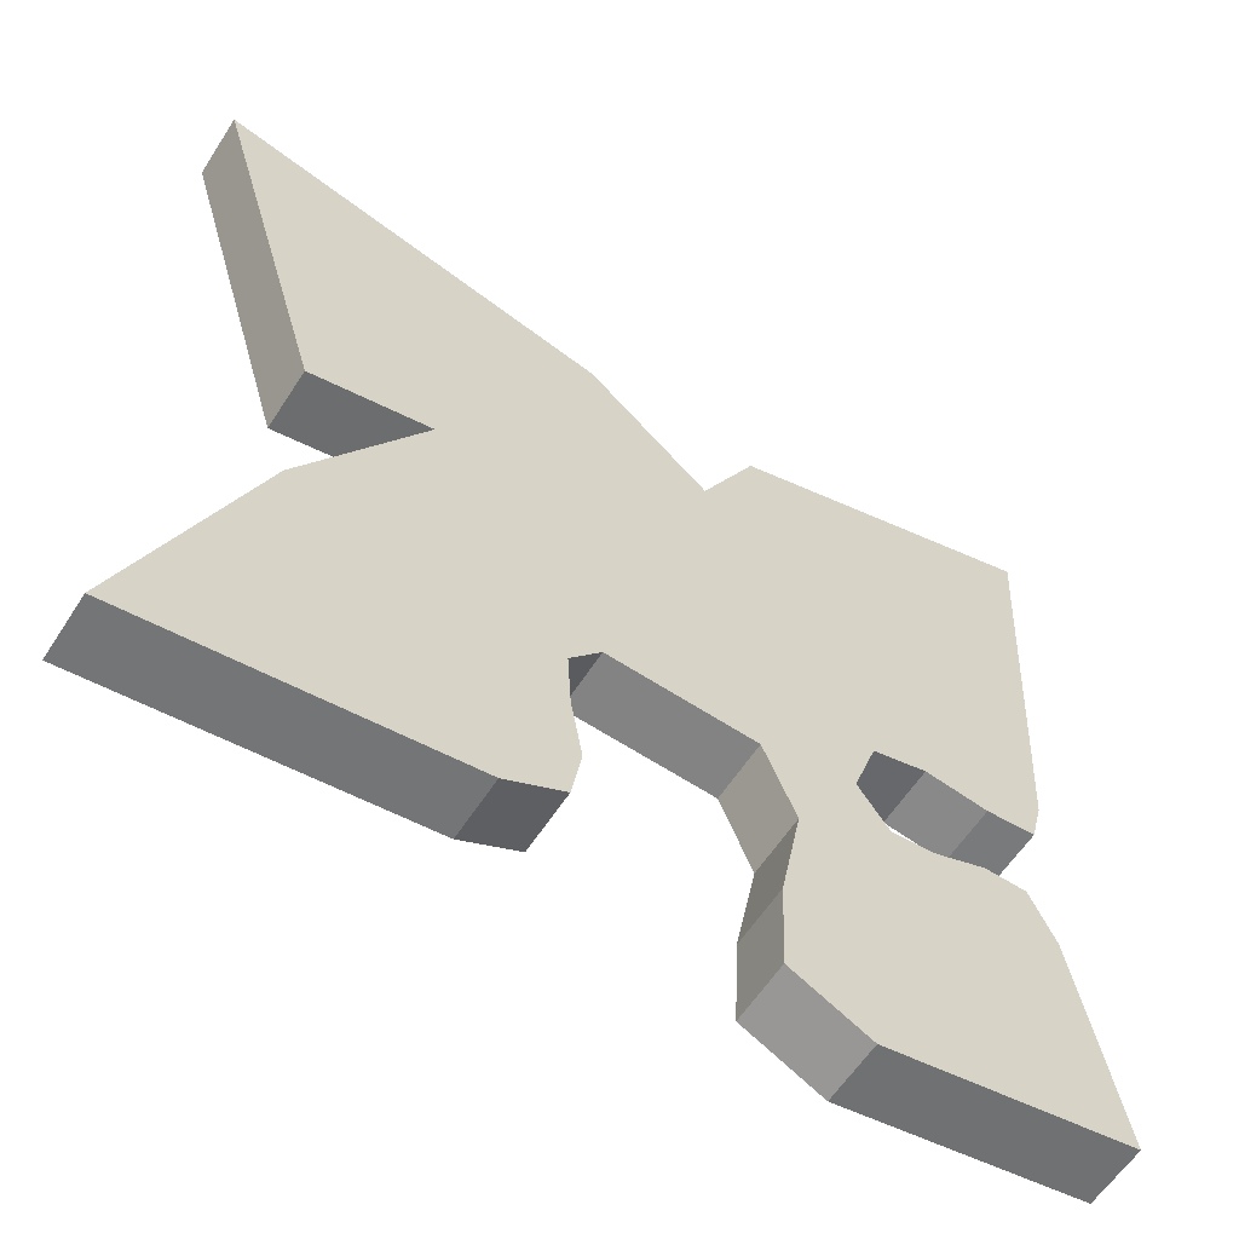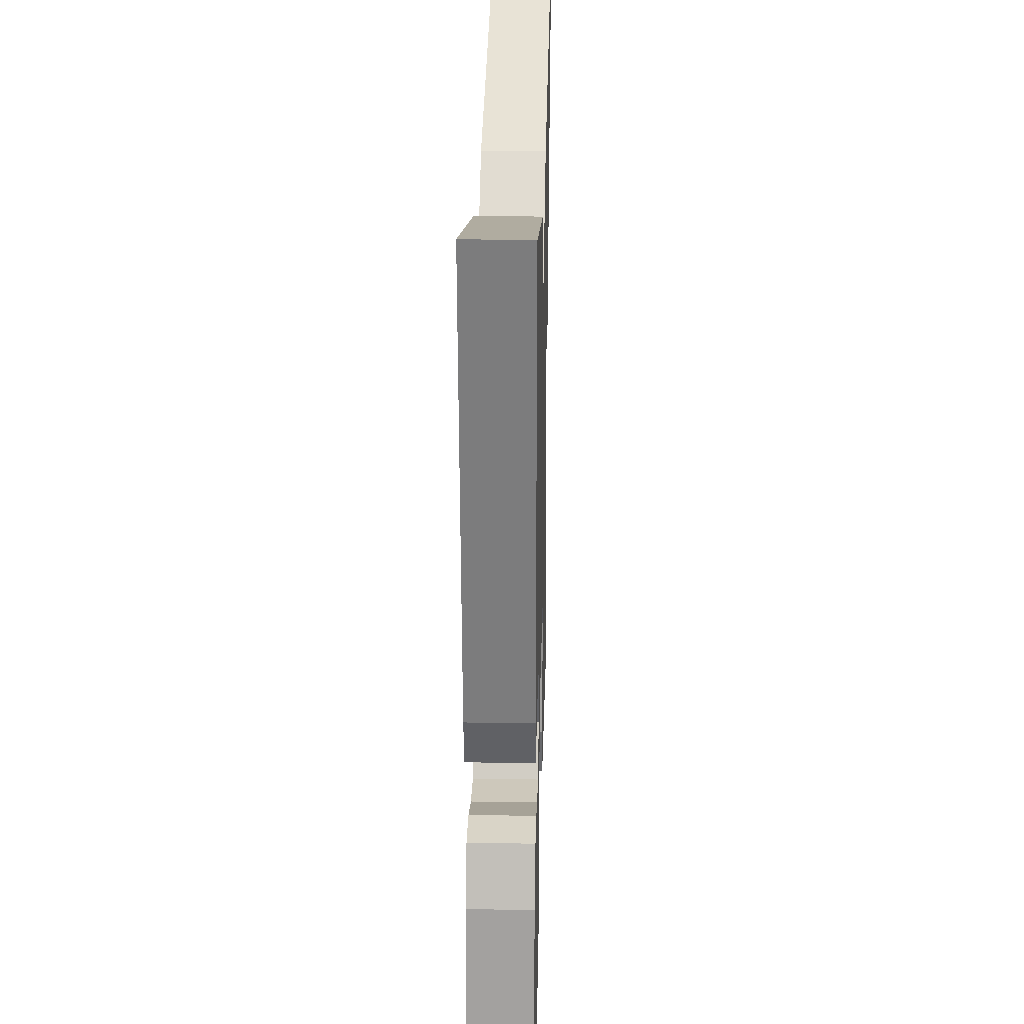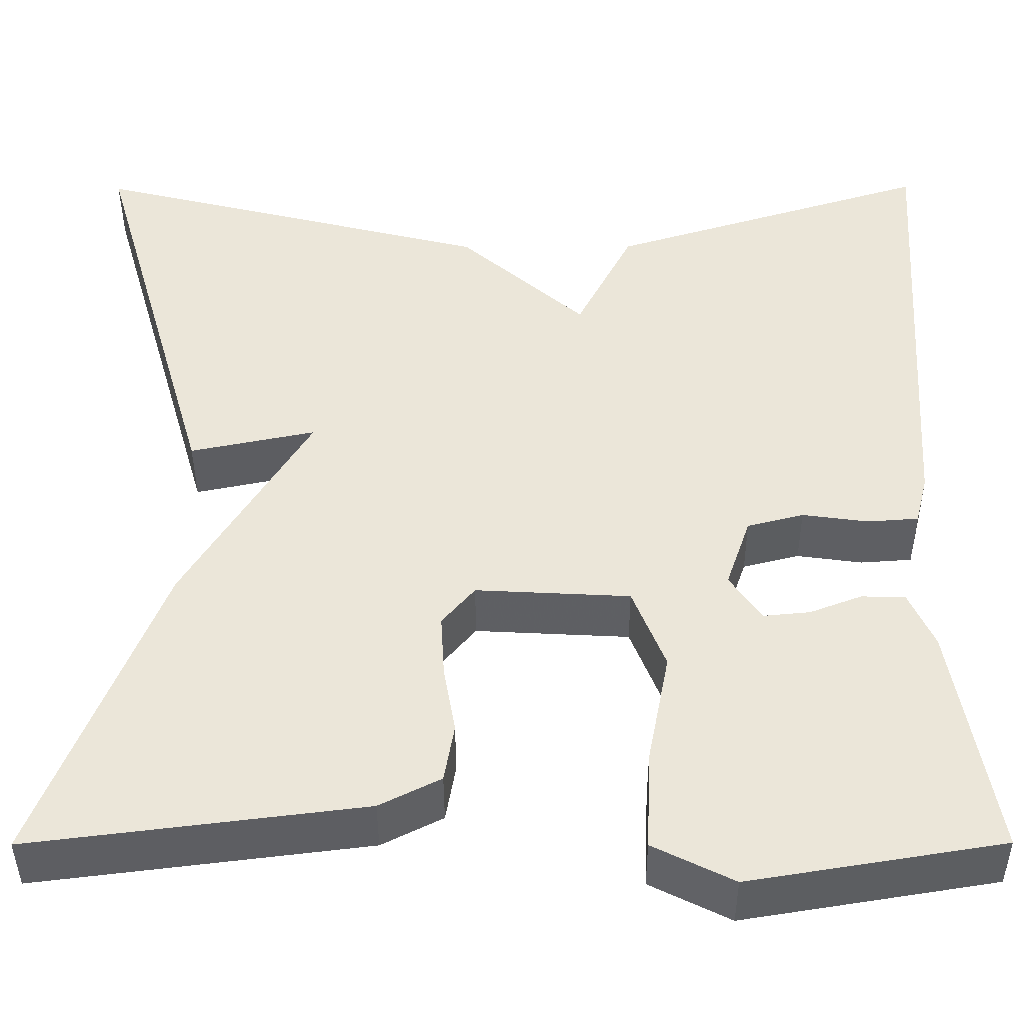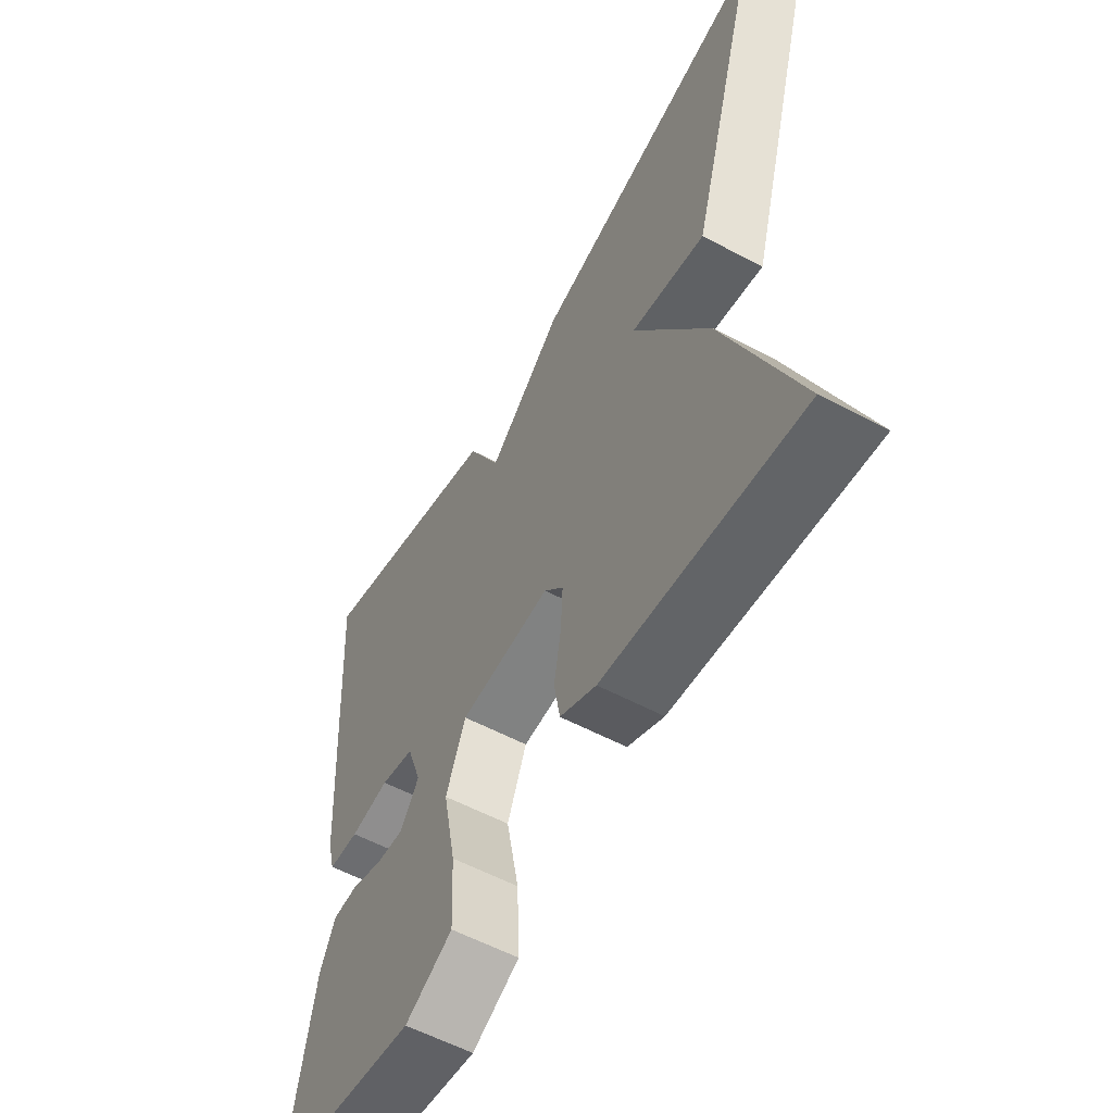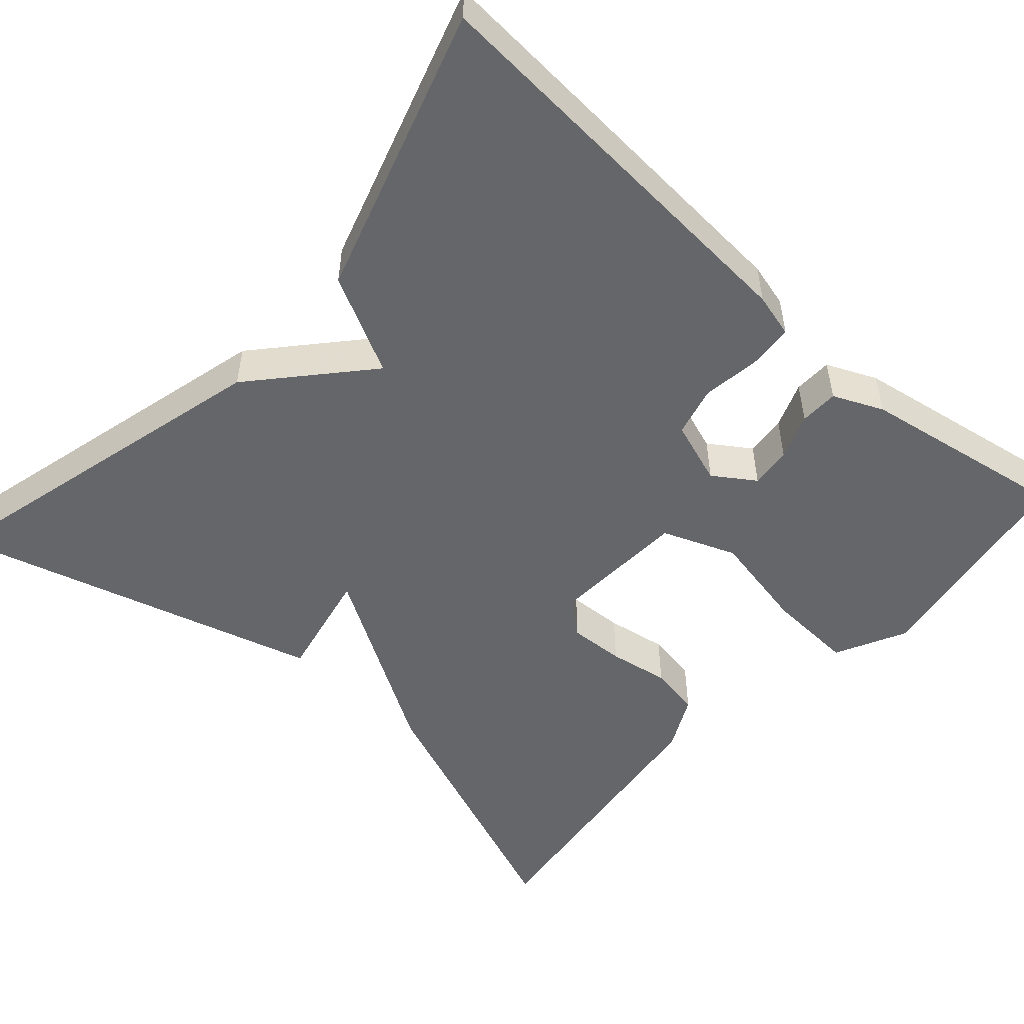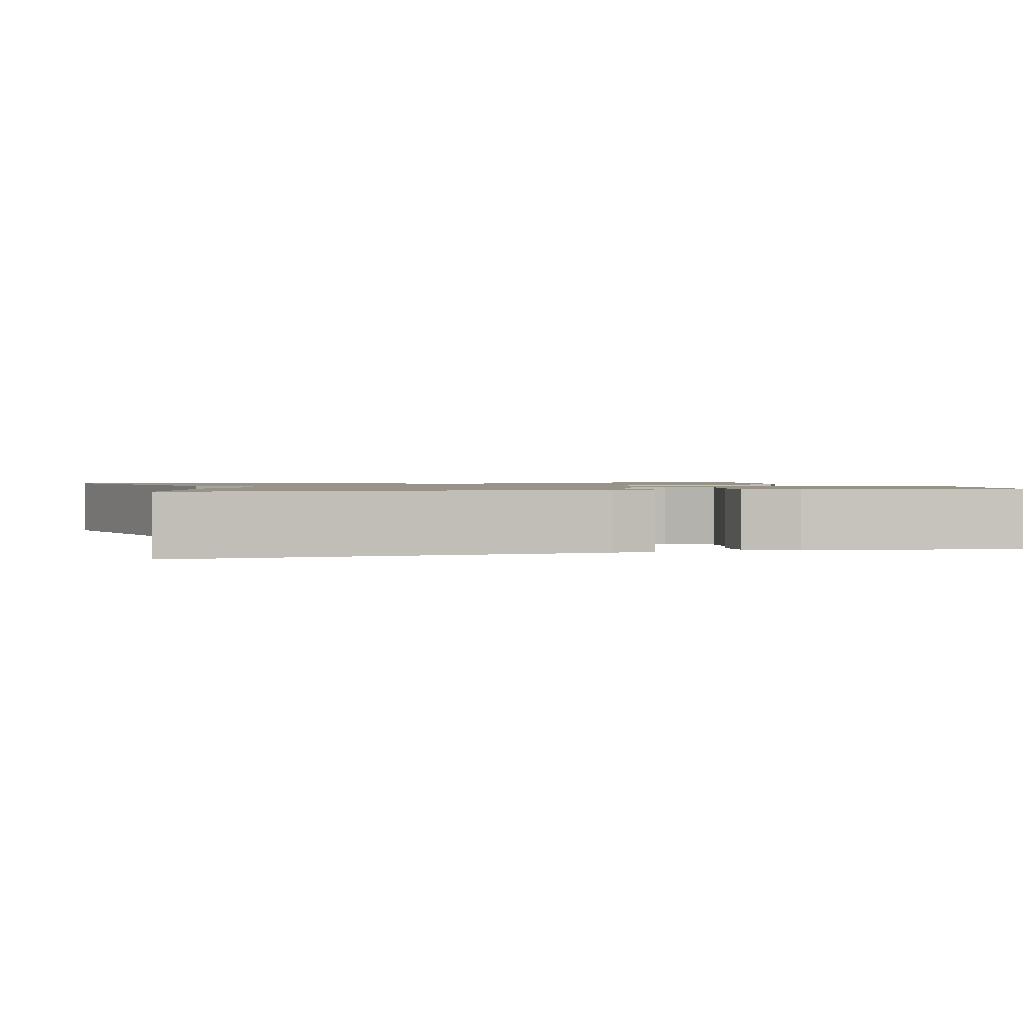
<metadata>
{"format":"obj","ext":"obj","renderer":"f3d","projection":"perspective","resolution":1024,"background":"white","views":[{"elev":-59.9,"azim":-32.7,"up":"+Z"},{"elev":27.4,"azim":91.5,"up":"+Z"},{"elev":-42.0,"azim":0.2,"up":"+Z"},{"elev":-57.8,"azim":-118.8,"up":"+Z"},{"elev":-51.8,"azim":48.0,"up":"+Y"},{"elev":1.3,"azim":74.7,"up":"+Y"}]}
</metadata>
<code>
v -0.5 0.07 -0.5
v -0.367 0.07 -0.159
v -0.229 0.07 0.07
v -0.367 0.07 0.041
v -0.5 0.07 0.5
v -0.056 0.07 0.388
v 0.082 0.07 0.266
v 0.144 0.07 0.388
v 0.5 0.07 0.5
v 0.467 0.07 -0.011
v 0.453 0.07 -0.066
v 0.397 0.07 -0.07
v 0.325 0.07 -0.06
v 0.263 0.07 -0.076
v 0.236 0.07 -0.155
v 0.271 0.07 -0.206
v 0.322 0.07 -0.201
v 0.379 0.07 -0.179
v 0.427 0.07 -0.18
v 0.455 0.07 -0.242
v 0.5 0.07 -0.5
v 0.224 0.07 -0.546
v 0.136 0.07 -0.502
v 0.141 0.07 -0.393
v 0.165 0.07 -0.269
v 0.129 0.07 -0.178
v -0.04 0.07 -0.169
v -0.076 0.07 -0.212
v -0.072 0.07 -0.281
v -0.059 0.07 -0.356
v -0.07 0.07 -0.42
v -0.137 0.07 -0.454
v -0.5 0 -0.5
v -0.367 0 -0.159
v -0.229 0 0.07
v -0.367 0 0.041
v -0.5 0 0.5
v -0.056 0 0.388
v 0.082 0 0.266
v 0.144 0 0.388
v 0.5 0 0.5
v 0.467 0 -0.011
v 0.453 0 -0.066
v 0.397 0 -0.07
v 0.325 0 -0.06
v 0.263 0 -0.076
v 0.236 0 -0.155
v 0.271 0 -0.206
v 0.322 0 -0.201
v 0.379 0 -0.179
v 0.427 0 -0.18
v 0.455 0 -0.242
v 0.5 0 -0.5
v 0.224 0 -0.546
v 0.136 0 -0.502
v 0.141 0 -0.393
v 0.165 0 -0.269
v 0.129 0 -0.178
v -0.04 0 -0.169
v -0.076 0 -0.212
v -0.072 0 -0.281
v -0.059 0 -0.356
v -0.07 0 -0.42
v -0.137 0 -0.454
f 1 2 3
f 32 1 3
f 31 32 3
f 30 31 3
f 29 30 3
f 28 29 3
f 27 28 3
f 26 27 3
f 23 24 25
f 22 23 25
f 21 22 25
f 20 21 25
f 19 20 25
f 18 19 25
f 17 18 25
f 16 17 25
f 15 16 25 26
f 14 15 26 3
f 11 12 13
f 10 11 13
f 9 10 13
f 8 9 13
f 7 8 13
f 7 13 14 3
f 5 6 7
f 4 5 7
f 3 4 7
f 35 34 33
f 35 33 64
f 35 64 63
f 35 63 62
f 35 62 61
f 35 61 60
f 35 60 59
f 35 59 58
f 57 56 55
f 57 55 54
f 57 54 53
f 57 53 52
f 57 52 51
f 57 51 50
f 57 50 49
f 57 49 48
f 58 57 48 47
f 35 58 47 46
f 45 44 43
f 45 43 42
f 45 42 41
f 45 41 40
f 45 40 39
f 35 46 45 39
f 39 38 37
f 39 37 36
f 39 36 35
f 1 33 34 2
f 2 34 35 3
f 3 35 36 4
f 4 36 37 5
f 5 37 38 6
f 6 38 39 7
f 7 39 40 8
f 8 40 41 9
f 9 41 42 10
f 10 42 43 11
f 11 43 44 12
f 12 44 45 13
f 13 45 46 14
f 14 46 47 15
f 15 47 48 16
f 16 48 49 17
f 17 49 50 18
f 18 50 51 19
f 19 51 52 20
f 20 52 53 21
f 21 53 54 22
f 22 54 55 23
f 23 55 56 24
f 24 56 57 25
f 25 57 58 26
f 26 58 59 27
f 27 59 60 28
f 28 60 61 29
f 29 61 62 30
f 30 62 63 31
f 31 63 64 32
f 32 64 33 1

</code>
